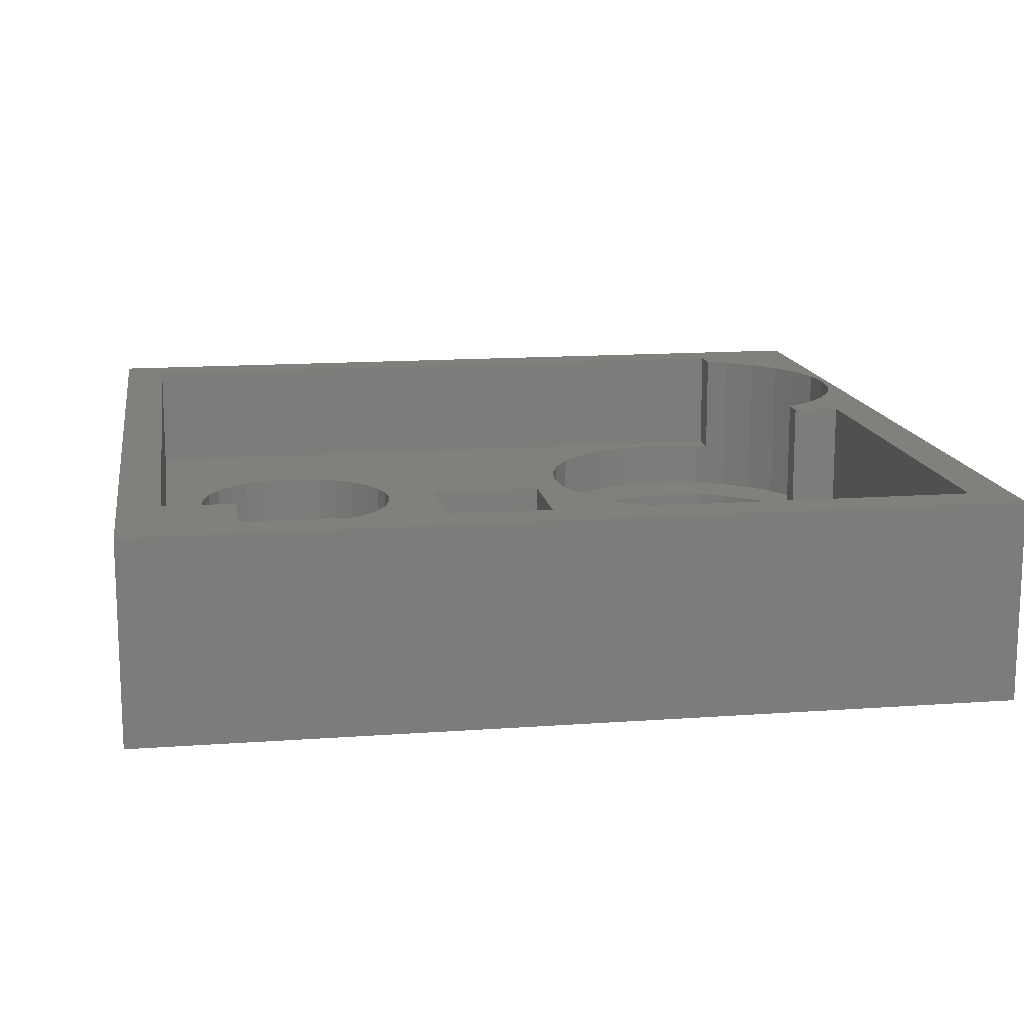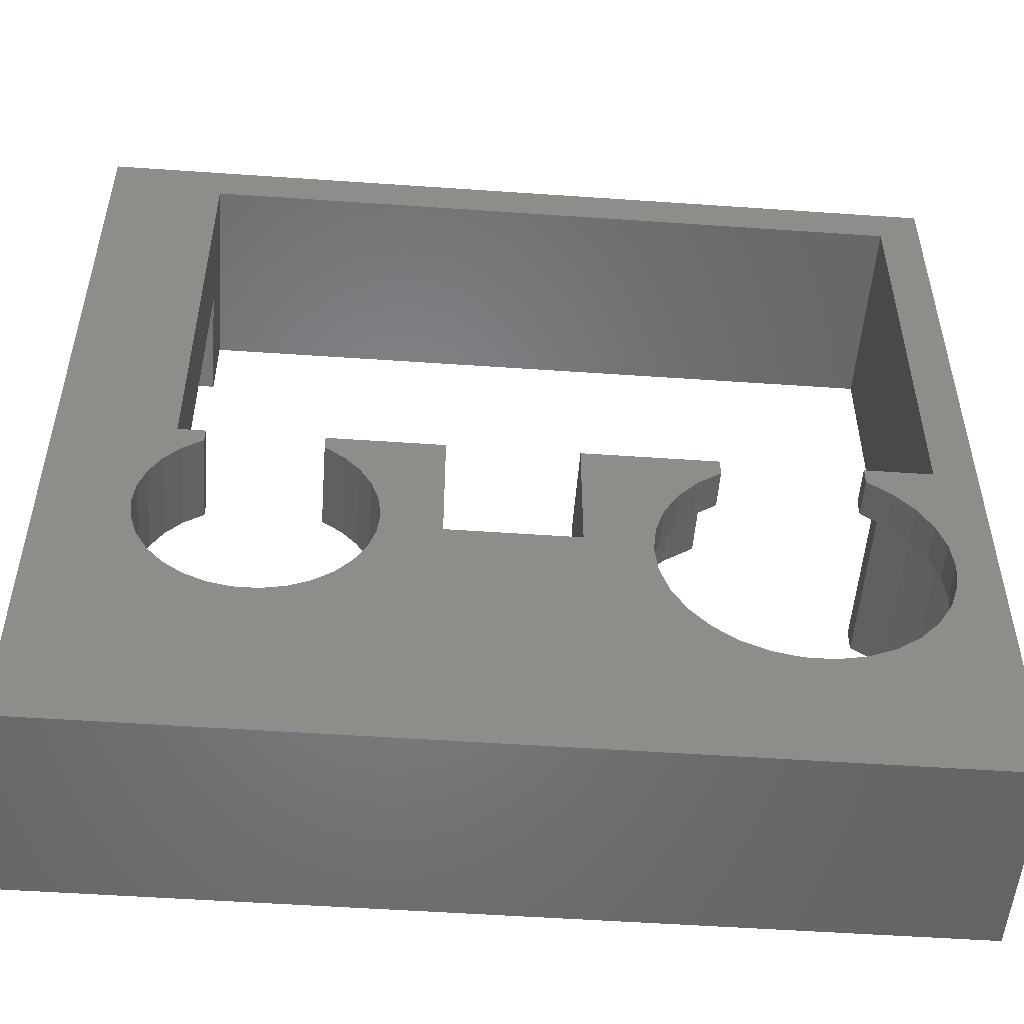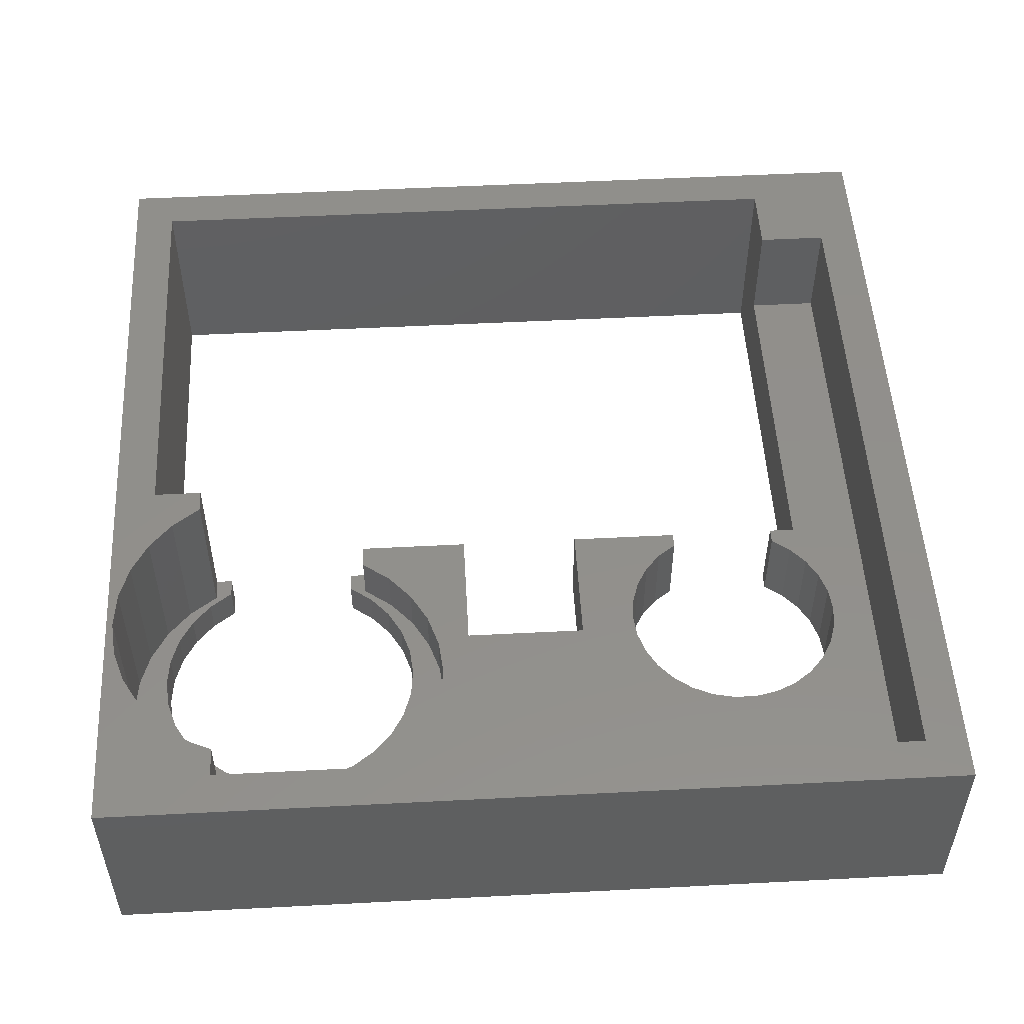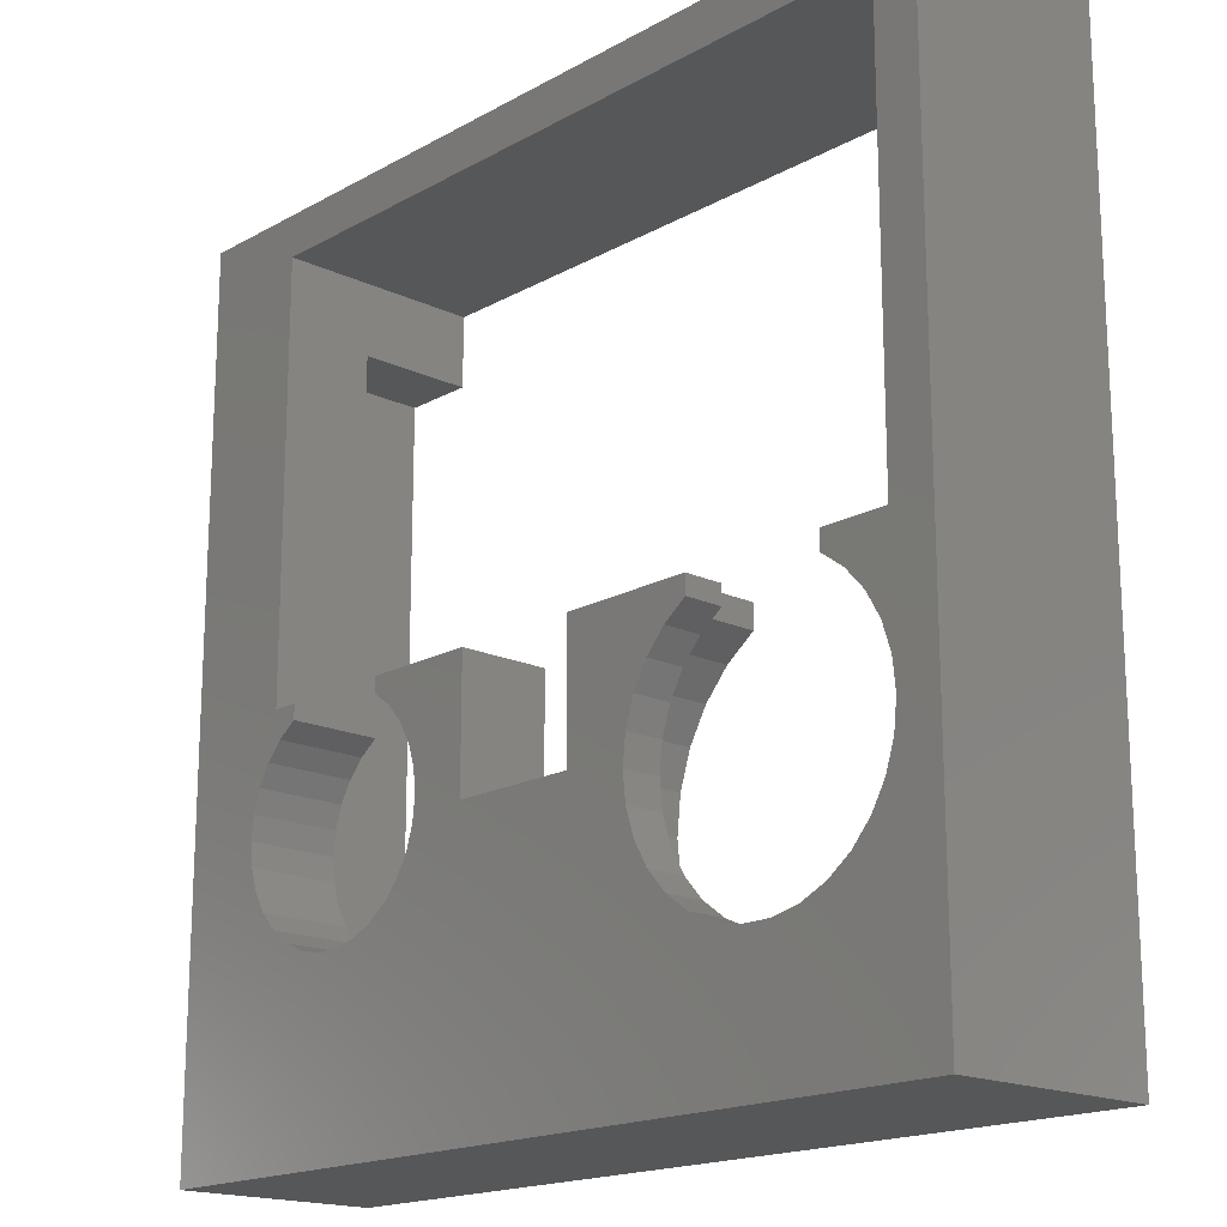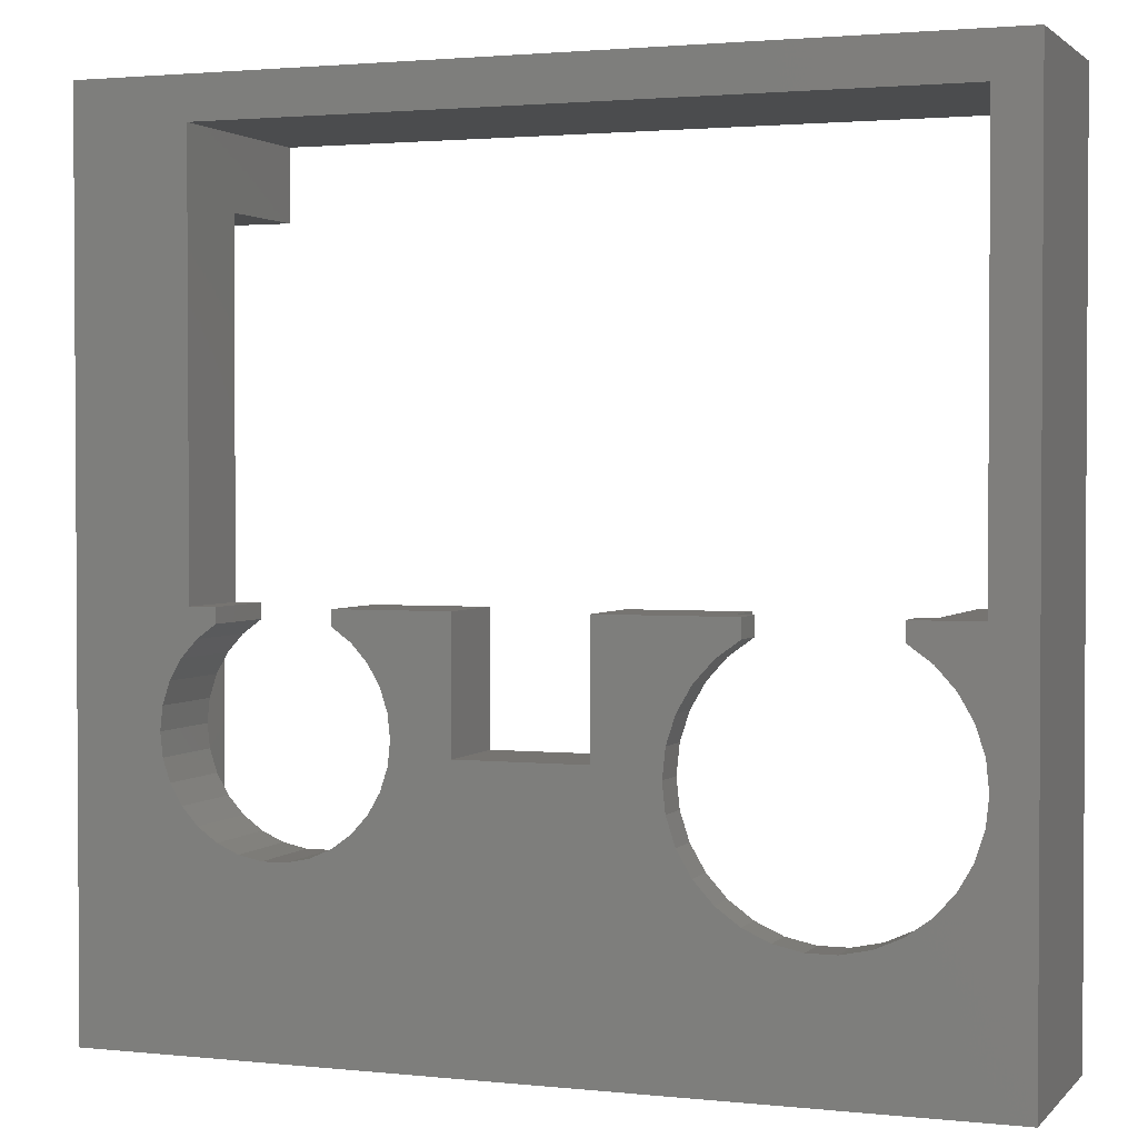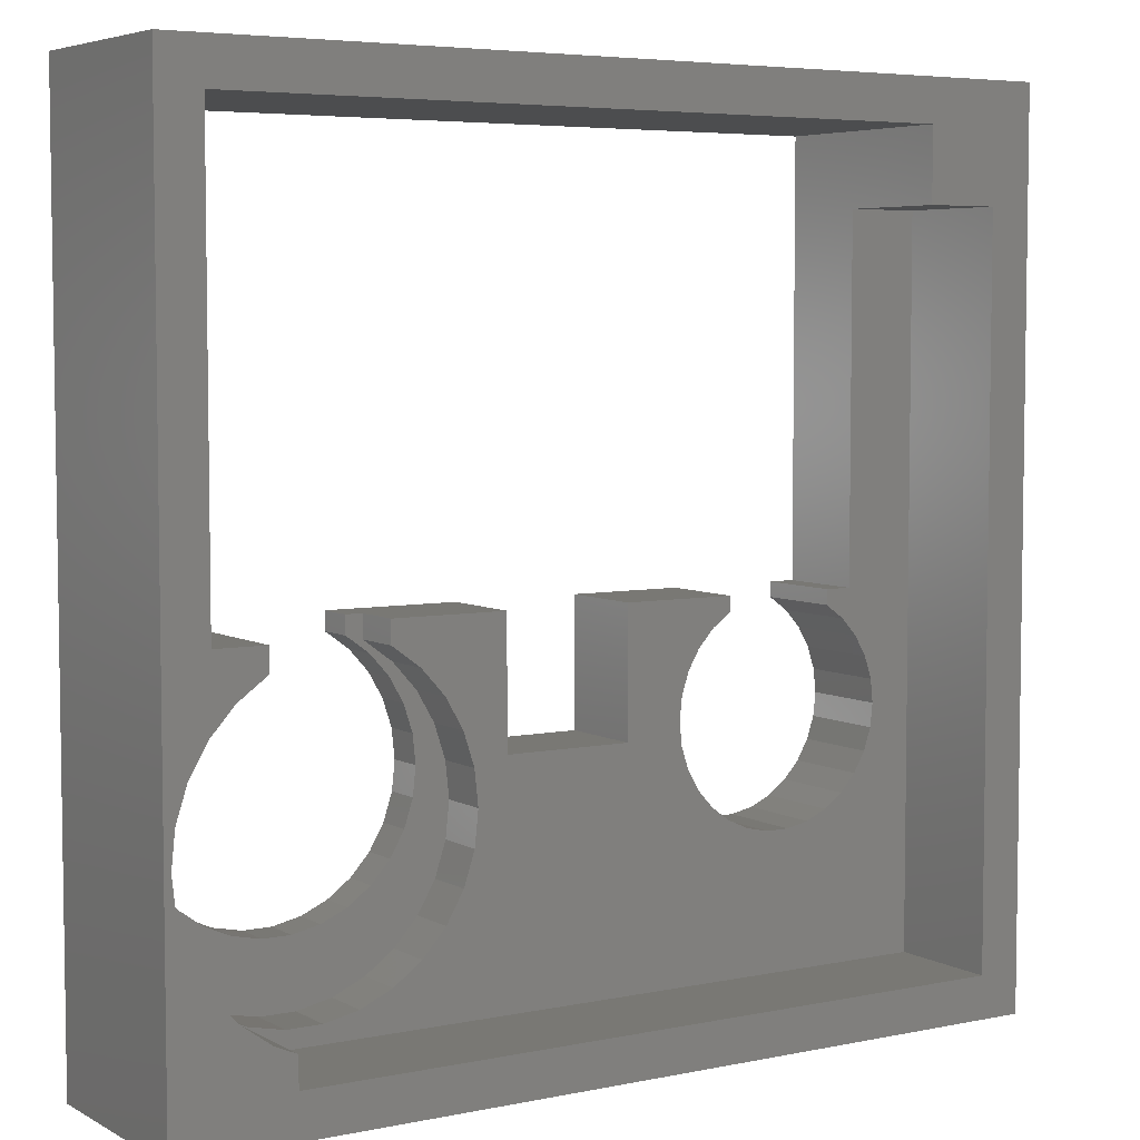
<metadata>
{"format":"stl","ext":"stl","renderer":"f3d","projection":"perspective","resolution":1024,"background":"white","views":[{"elev":14.2,"azim":170.9,"up":"+Z"},{"elev":-51.9,"azim":175.7,"up":"+Y"},{"elev":51.9,"azim":-3.2,"up":"+Z"},{"elev":-17.6,"azim":-132.6,"up":"+Y"},{"elev":2.0,"azim":-159.5,"up":"+Y"},{"elev":5.3,"azim":-32.6,"up":"+Y"}]}
</metadata>
<code>
# stl→obj: 202 verts, 404 faces
v 29.12 45.32 0
v 29.12 47.5 4.5
v 29.12 47.5 0
v 29.12 45.32 4.5
v 10.88 47.5 4.5
v 12.88 45.32 4.5
v 12.88 47.5 4.5
v 10.88 44.79 4.5
v 10.13 43.33 4.5
v 7.45 42.3 4.5
v 7.853 40.8 4.5
v 4.617 39.15 4.5
v 6.155 37.86 4.5
v 2.501 35.49 4.5
v 5.105 34.63 4.5
v 31.12 47.5 4.5
v 36.89 27.87 4.5
v 41.25 27.25 4.5
v 40.81 31.46 4.5
v 37.25 31.25 4.5
v 39.5 35.49 4.5
v 35.85 37.86 4.5
v 37.38 39.15 4.5
v 35.85 24.64 4.5
v 40.81 23.04 4.5
v 36.89 34.63 4.5
v 34.15 40.8 4.5
v 34.55 42.3 4.5
v 31.87 43.33 4.5
v 31.12 44.79 4.5
v 39.5 19.01 4.5
v 34.15 21.7 4.5
v 37.38 15.35 4.5
v 31.87 19.17 4.5
v 34.55 12.2 4.5
v 29.12 17.18 4.5
v 31.12 9.713 4.5
v 26.02 15.8 4.5
v 27.26 7.991 4.5
v 22.7 15.09 4.5
v 23.12 7.111 4.5
v 19.3 15.09 4.5
v 18.88 7.111 4.5
v 14.74 7.991 4.5
v 15.98 15.8 4.5
v 10.88 9.713 4.5
v 12.88 17.18 4.5
v 7.45 12.2 4.5
v 10.13 19.17 4.5
v 4.617 15.35 4.5
v 7.853 21.7 4.5
v 2.501 19.01 4.5
v 6.155 24.64 4.5
v 0.75 27.25 4.5
v 5.105 27.87 4.5
v 1.193 31.46 4.5
v 4.75 31.25 4.5
v 1.193 23.04 4.5
v 10.13 43.33 0
v 12.88 47.5 0
v 12.88 45.32 0
v 5 47.5 0
v 7.853 40.8 0
v 6.155 37.86 0
v 5.105 34.63 0
v 0 0 0
v 4.75 31.25 0
v 88.62 44.1 0
v 89.5 47.5 0
v 90.47 42.04 0
v 86.38 45.72 0
v 86.38 47.5 0
v 92.71 37 0
v 103 0 0
v 93 34.25 0
v 92.71 31.5 0
v 91.85 28.86 0
v 90.47 26.46 0
v 88.62 24.4 0
v 86.38 22.78 0
v 83.84 21.65 0
v 81.14 21.07 0
v 78.36 21.07 0
v 75.66 21.65 0
v 29.12 17.18 0
v 73.12 22.78 0
v 66.79 31.5 0
v 59.75 32.5 0
v 66.5 34.25 0
v 67.65 28.86 0
v 69.03 26.46 0
v 34.15 21.7 0
v 70.88 24.4 0
v 31.87 19.17 0
v 36.89 34.63 0
v 44.75 32.5 0
v 37.25 31.25 0
v 35.85 24.64 0
v 36.89 27.87 0
v 26.02 15.8 0
v 22.7 15.09 0
v 5.105 27.87 0
v 6.155 24.64 0
v 7.853 21.7 0
v 10.13 19.17 0
v 12.88 17.18 0
v 15.98 15.8 0
v 19.3 15.09 0
v 103 103 0
v 91.85 39.64 0
v 89.5 98 0
v 0 103 0
v 5 98 0
v 70.88 44.1 0
v 73.12 47.5 0
v 73.12 45.72 0
v 59.75 47.5 0
v 69.03 42.04 0
v 66.79 37 0
v 67.65 39.64 0
v 35.85 37.86 0
v 44.75 47.5 0
v 34.15 40.8 0
v 31.87 43.33 0
v 86.38 47.5 10.5
v 86.38 45.72 10.5
v 39.5 35.49 10.5
v 44.75 32.5 10.5
v 44.75 47.5 10.5
v 40.81 31.46 10.5
v 41.25 27.25 10.5
v 37.38 39.15 10.5
v 34.55 42.3 10.5
v 31.12 47.5 10.5
v 31.12 44.79 10.5
v 73.12 47.5 10.5
v 70.88 44.1 10.5
v 73.12 45.72 10.5
v 59.75 47.5 10.5
v 59.75 32.5 10.5
v 66.79 37 10.5
v 67.65 39.64 10.5
v 69.03 42.04 10.5
v 98 89.5 10.5
v 93 34.25 10.5
v 98 5 10.5
v 92.71 37 10.5
v 91.85 39.64 10.5
v 89.5 47.5 10.5
v 89.5 89.5 10.5
v 90.47 42.04 10.5
v 88.62 44.1 10.5
v 92.71 31.5 10.5
v 91.85 28.86 10.5
v 90.47 26.46 10.5
v 88.62 24.4 10.5
v 86.38 22.78 10.5
v 83.84 21.65 10.5
v 81.14 21.07 10.5
v 78.36 21.07 10.5
v 75.66 21.65 10.5
v 37.38 15.35 10.5
v 73.12 22.78 10.5
v 66.5 34.25 10.5
v 66.79 31.5 10.5
v 67.65 28.86 10.5
v 69.03 26.46 10.5
v 40.81 23.04 10.5
v 39.5 19.01 10.5
v 70.88 24.4 10.5
v 34.55 12.2 10.5
v 31.12 9.713 10.5
v 27.26 7.991 10.5
v 23.12 7.111 10.5
v 13.5 5 10.5
v 18.88 7.111 10.5
v 14.74 7.991 10.5
v 13.5 8.544 10.5
v 10.88 44.79 24
v 10.88 47.5 24
v 7.45 12.2 24
v 4.617 15.35 24
v 10.88 9.713 24
v 13.5 8.544 24
v 4.617 39.15 24
v 7.45 42.3 24
v 1.193 31.46 24
v 2.501 35.49 24
v 2.501 19.01 24
v 1.193 23.04 24
v 0.75 27.25 24
v 5 47.5 24
v 13.5 5 24
v 103 103 24
v 98 89.5 24
v 103 0 24
v 89.5 98 24
v 0 103 24
v 5 98 24
v 98 5 24
v 0 0 24
v 89.5 89.5 24
f 1 2 3
f 2 1 4
f 5 6 7
f 8 6 5
f 8 9 6
f 10 9 8
f 9 10 11
f 12 11 10
f 11 12 13
f 13 14 15
f 14 13 12
f 4 16 2
f 17 18 19
f 20 19 21
f 17 19 20
f 22 21 23
f 24 18 17
f 18 24 25
f 21 26 20
f 21 22 26
f 27 23 28
f 23 27 22
f 28 29 27
f 30 29 28
f 16 4 30
f 30 4 29
f 25 24 31
f 32 31 24
f 31 32 33
f 34 33 32
f 33 34 35
f 36 35 34
f 35 36 37
f 38 37 36
f 37 38 39
f 40 39 38
f 39 40 41
f 42 41 40
f 42 43 41
f 44 42 45
f 42 44 43
f 46 45 47
f 45 46 44
f 48 47 49
f 50 49 51
f 47 48 46
f 52 51 53
f 54 53 55
f 49 50 48
f 56 55 57
f 15 14 57
f 56 57 14
f 51 52 50
f 55 56 54
f 53 58 52
f 53 54 58
f 59 60 61
f 62 59 63
f 59 62 60
f 64 62 63
f 65 62 64
f 66 62 67
f 67 62 65
f 68 69 70
f 71 69 68
f 69 71 72
f 73 74 75
f 74 76 75
f 74 77 76
f 74 78 77
f 74 79 78
f 74 80 79
f 74 81 80
f 74 82 81
f 74 83 82
f 74 84 83
f 85 84 74
f 84 85 86
f 87 88 89
f 90 88 87
f 91 88 90
f 92 91 93
f 94 86 85
f 92 93 94
f 95 96 97
f 98 88 92
f 96 99 97
f 96 98 99
f 88 98 96
f 91 92 88
f 86 94 93
f 74 100 85
f 66 100 74
f 100 66 101
f 102 66 67
f 103 66 102
f 104 66 103
f 105 66 104
f 106 66 105
f 107 66 106
f 108 66 107
f 101 66 108
f 74 73 109
f 110 109 73
f 69 110 70
f 110 69 109
f 111 109 69
f 112 111 113
f 62 66 112
f 111 112 109
f 62 112 113
f 114 115 116
f 117 114 118
f 88 119 89
f 117 119 88
f 119 117 120
f 120 117 118
f 114 117 115
f 121 96 95
f 96 121 122
f 123 122 121
f 124 122 123
f 3 124 1
f 124 3 122
f 6 60 7
f 60 6 61
f 57 65 15
f 65 57 67
f 92 24 98
f 24 92 32
f 100 40 38
f 40 100 101
f 95 22 121
f 22 95 26
f 59 6 9
f 6 59 61
f 99 20 97
f 20 99 17
f 97 26 95
f 26 97 20
f 15 64 13
f 64 15 65
f 53 102 55
f 102 53 103
f 13 63 11
f 63 13 64
f 108 45 42
f 45 108 107
f 123 29 124
f 29 123 27
f 101 42 40
f 42 101 108
f 121 27 123
f 27 121 22
f 85 38 36
f 38 85 100
f 107 47 45
f 47 107 106
f 11 59 9
f 59 11 63
f 94 36 34
f 36 94 85
f 106 49 47
f 49 106 105
f 1 29 4
f 29 1 124
f 94 32 92
f 32 94 34
f 51 103 53
f 103 51 104
f 49 104 51
f 104 49 105
f 98 17 99
f 17 98 24
f 55 67 57
f 67 55 102
f 71 125 72
f 125 71 126
f 127 128 129
f 128 130 131
f 128 127 130
f 129 132 127
f 129 133 132
f 134 133 129
f 133 134 135
f 136 137 138
f 139 137 136
f 140 141 139
f 142 139 141
f 143 139 142
f 137 139 143
f 144 145 146
f 144 147 145
f 144 148 147
f 149 148 144
f 149 144 150
f 148 149 151
f 149 152 151
f 126 149 125
f 149 126 152
f 153 146 145
f 154 146 153
f 155 146 154
f 156 146 155
f 157 146 156
f 158 146 157
f 159 146 158
f 160 146 159
f 161 146 160
f 162 161 163
f 141 140 164
f 164 140 165
f 165 140 166
f 140 167 166
f 168 167 140
f 168 140 128
f 169 167 168
f 167 169 170
f 168 128 131
f 162 170 169
f 170 162 163
f 161 162 171
f 161 171 146
f 172 146 171
f 173 146 172
f 174 146 173
f 175 174 176
f 174 175 146
f 177 175 176
f 175 177 178
f 138 115 136
f 115 138 116
f 73 148 110
f 148 73 147
f 75 147 73
f 147 75 145
f 110 151 70
f 151 110 148
f 76 145 75
f 145 76 153
f 143 114 137
f 114 143 118
f 114 138 137
f 138 114 116
f 70 152 68
f 152 70 151
f 77 153 76
f 153 77 154
f 84 163 161
f 163 84 86
f 167 90 166
f 90 167 91
f 141 120 142
f 120 141 119
f 83 161 160
f 161 83 84
f 166 87 165
f 87 166 90
f 164 119 141
f 119 164 89
f 79 155 78
f 155 79 156
f 81 159 158
f 159 81 82
f 78 154 77
f 154 78 155
f 79 157 156
f 157 79 80
f 71 152 126
f 152 71 68
f 82 160 159
f 160 82 83
f 165 89 164
f 89 165 87
f 80 158 157
f 158 80 81
f 170 91 167
f 91 170 93
f 86 170 163
f 170 86 93
f 142 118 143
f 118 142 120
f 30 134 16
f 134 30 135
f 179 5 180
f 5 179 8
f 181 50 182
f 50 181 48
f 19 127 21
f 127 19 130
f 18 130 19
f 130 18 131
f 21 132 23
f 132 21 127
f 31 168 25
f 168 31 169
f 35 172 171
f 172 35 37
f 35 162 33
f 162 35 171
f 25 131 18
f 131 25 168
f 177 44 178
f 178 183 184
f 178 46 183
f 46 178 44
f 23 133 28
f 133 23 132
f 46 181 183
f 181 46 48
f 185 10 186
f 10 185 12
f 37 173 172
f 173 37 39
f 39 174 173
f 174 39 41
f 187 14 188
f 14 187 56
f 189 58 190
f 58 189 52
f 43 177 176
f 177 43 44
f 190 54 191
f 54 190 58
f 182 52 189
f 52 182 50
f 188 12 185
f 12 188 14
f 33 169 31
f 169 33 162
f 30 133 135
f 133 30 28
f 10 179 186
f 179 10 8
f 41 176 174
f 176 41 43
f 191 56 187
f 56 191 54
f 88 139 117
f 139 88 140
f 192 179 180
f 179 192 186
f 186 192 185
f 184 183 193
f 194 195 196
f 194 197 195
f 198 197 194
f 198 192 199
f 187 192 198
f 192 188 185
f 192 187 188
f 187 198 191
f 197 198 199
f 200 196 195
f 193 196 200
f 201 183 181
f 201 181 182
f 193 201 196
f 183 201 193
f 189 201 182
f 190 201 189
f 191 201 190
f 201 191 198
f 195 197 202
f 128 122 129
f 122 128 96
f 88 128 140
f 128 88 96
f 111 150 197
f 69 150 111
f 150 69 149
f 197 150 202
f 192 113 199
f 113 192 62
f 113 197 199
f 197 113 111
f 7 60 5
f 5 192 180
f 5 62 192
f 62 5 60
f 129 16 134
f 122 16 129
f 3 16 122
f 16 3 2
f 115 139 136
f 139 115 117
f 69 125 149
f 125 69 72
f 146 195 144
f 195 146 200
f 193 178 184
f 178 193 175
f 150 195 202
f 195 150 144
f 146 193 200
f 193 146 175
f 196 109 194
f 109 196 74
f 66 198 112
f 198 66 201
f 109 198 194
f 198 109 112
f 66 196 201
f 196 66 74

</code>
